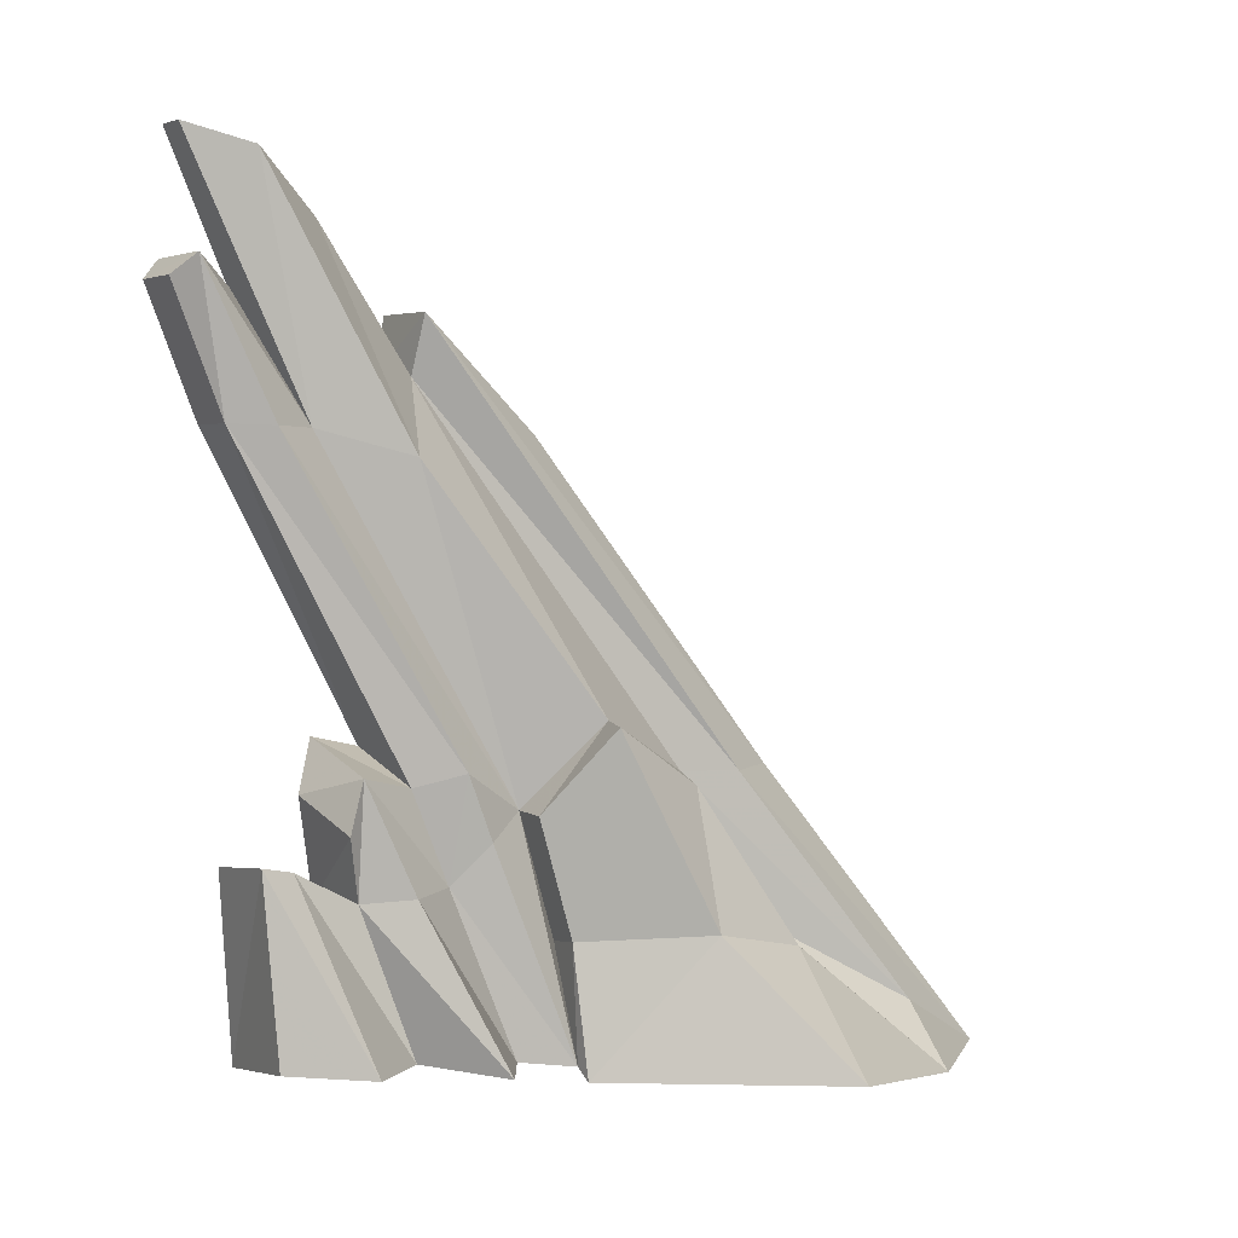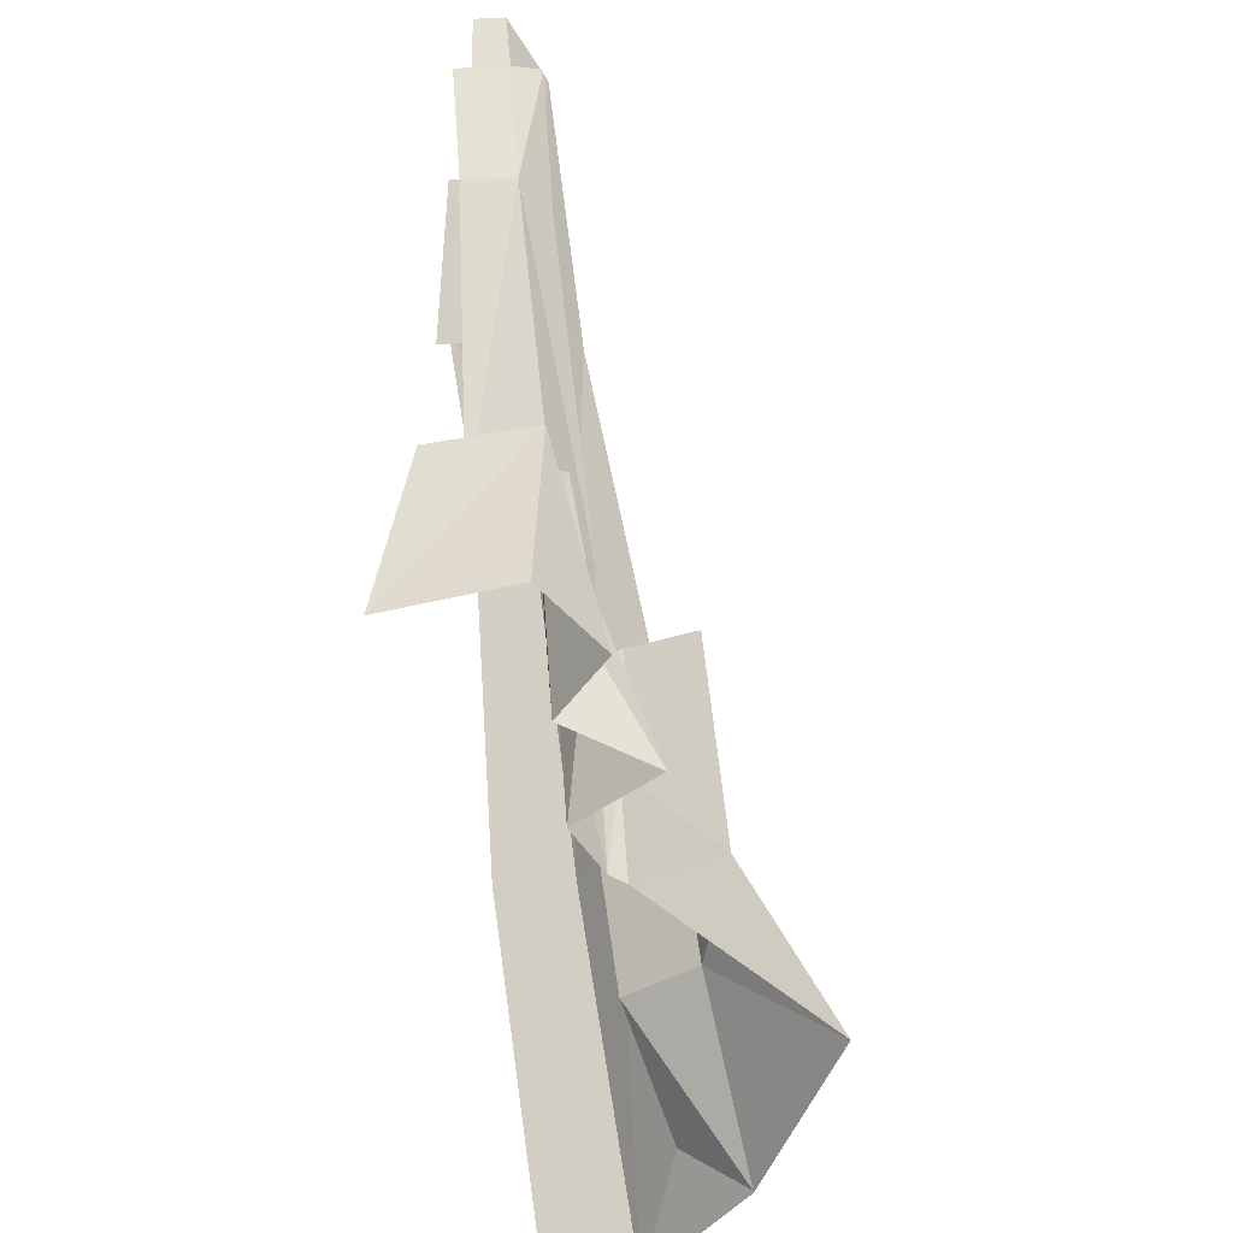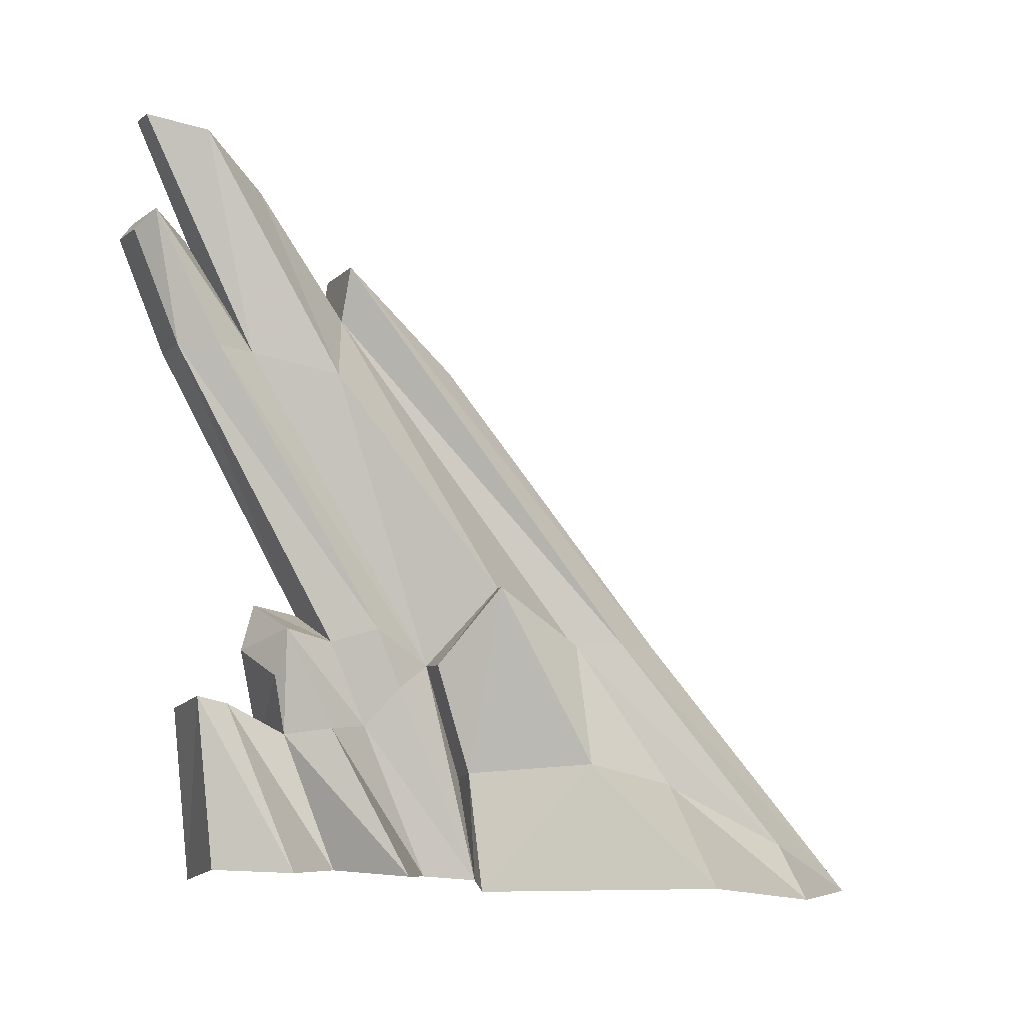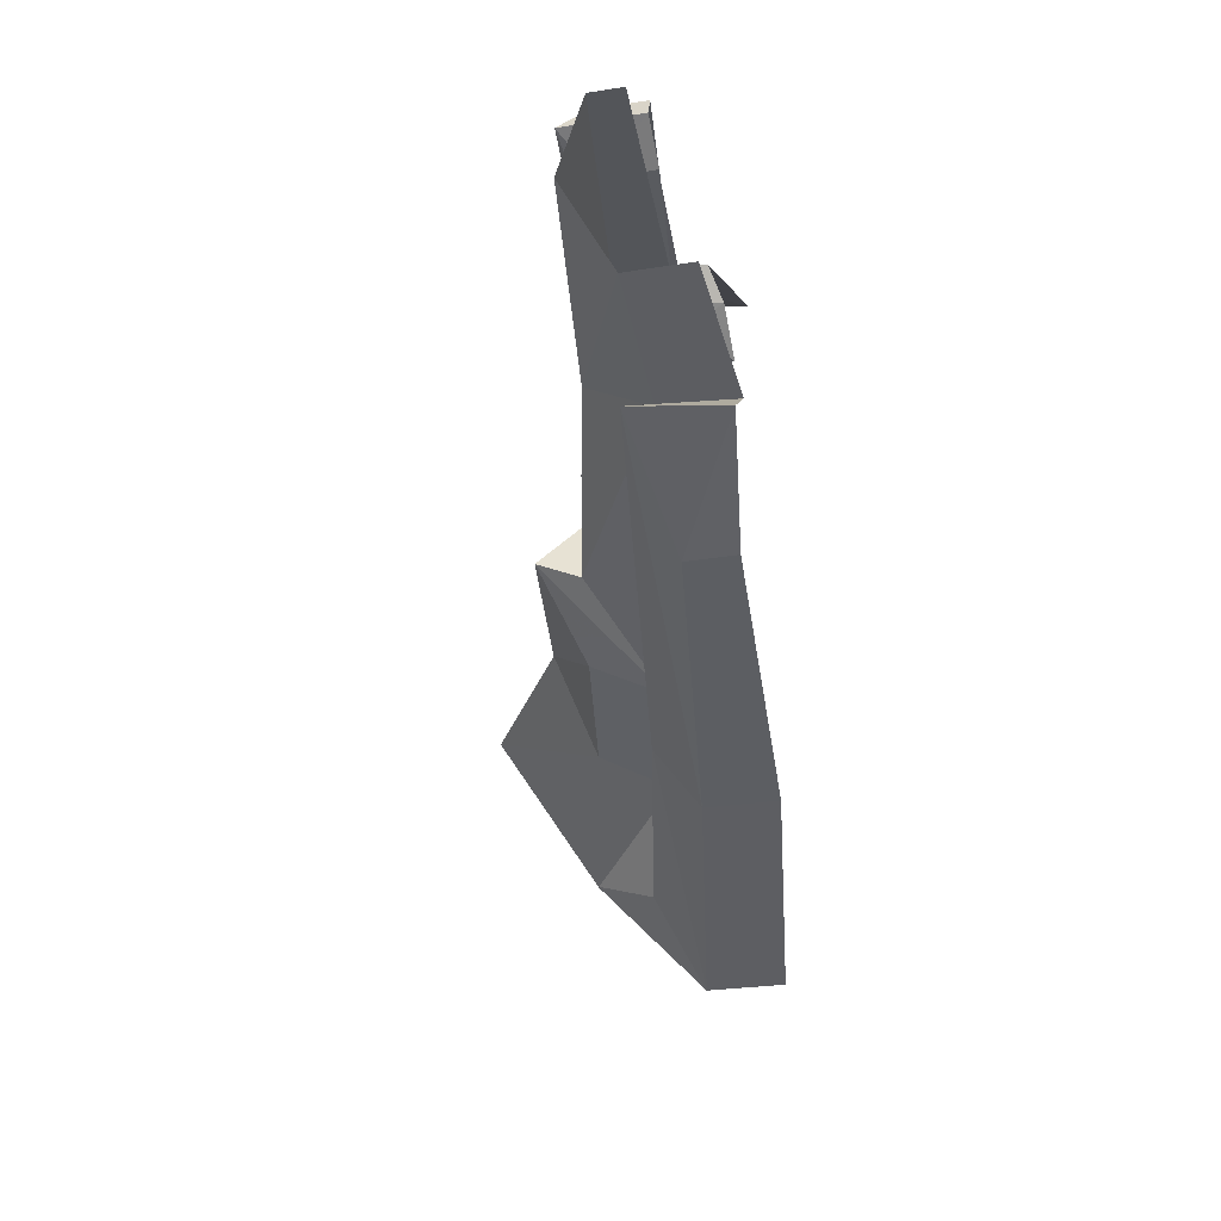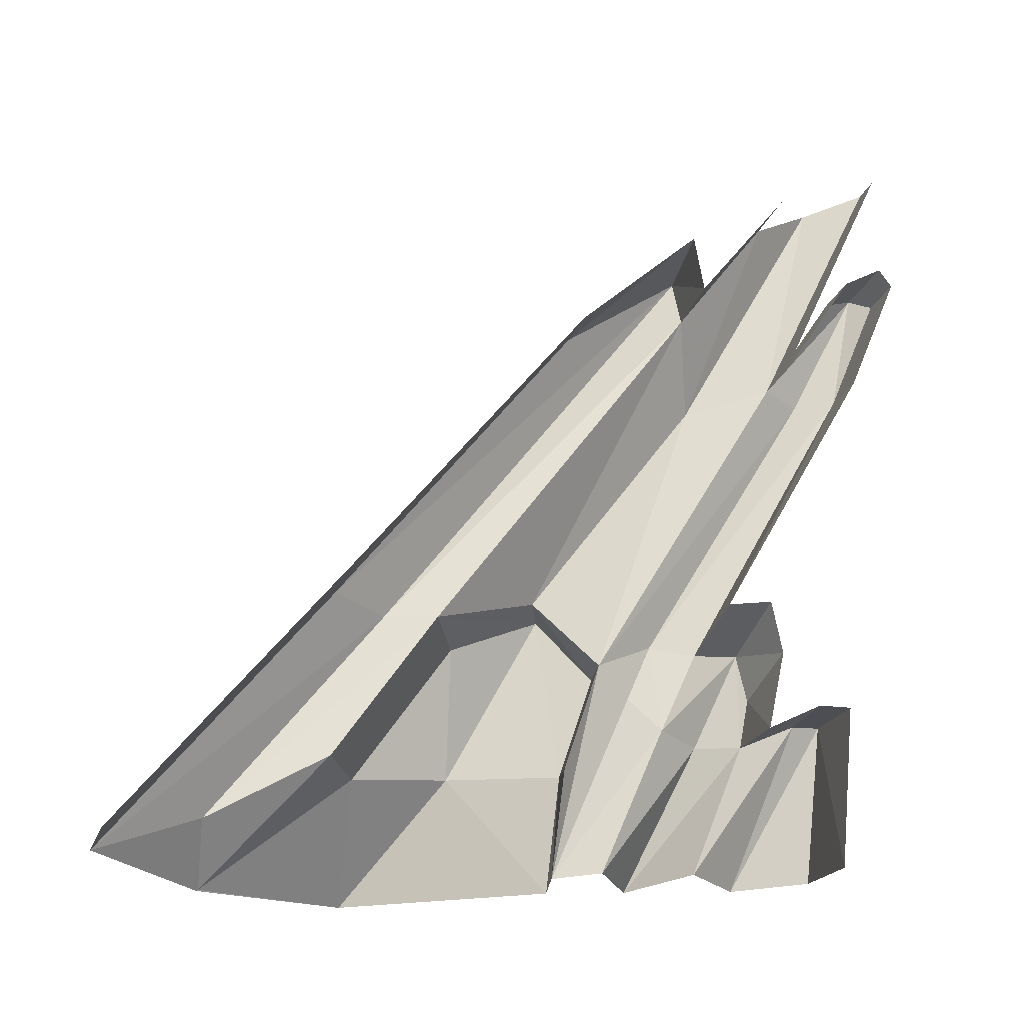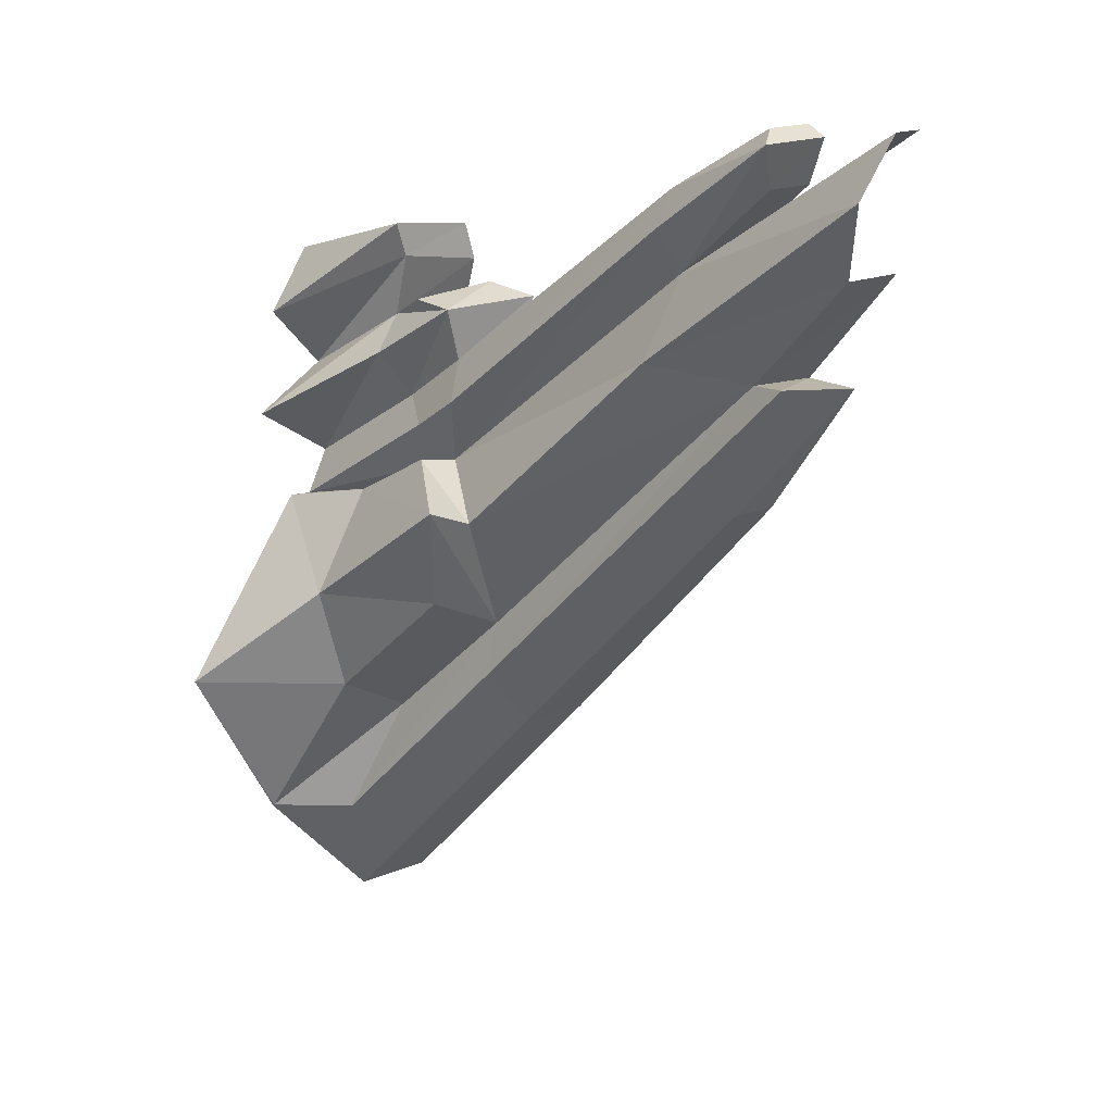
<metadata>
{"format":"obj","ext":"obj","renderer":"f3d","projection":"perspective","resolution":1024,"background":"white","views":[{"elev":-4.7,"azim":62.3,"up":"+Y"},{"elev":-54.1,"azim":12.3,"up":"+Y"},{"elev":-13.2,"azim":69.8,"up":"+Y"},{"elev":1.7,"azim":-175.0,"up":"+Z"},{"elev":-18.3,"azim":-100.8,"up":"+Y"},{"elev":6.6,"azim":134.7,"up":"+Z"}]}
</metadata>
<code>
g polySurface562
v -171.4 -584.1 471.2
v 29.54 -327.3 508
v 11.19 -580.7 474.2
v -118.3 -326.5 512
v 75.11 -587 366.6
v 26.75 -605 58.37
v 124.9 -415.4 -83.7
v 233.3 -606 -238
v 21.25 -424.8 78.94
v 123.5 -149.9 62.74
v 38.97 -262.5 136.1
v 53.47 -137.6 43.55
v -26.28 -254 133.7
v -44.95 -424.9 73.49
v 2.914 -586.3 62.05
v 71.94 -607.4 -469.9
v 71.94 -609.3 -471.9
v 233.3 -606 -238
v 56.37 -433.8 -242.3
v 124.9 -415.4 -83.7
v -105.6 -581.9 -632.9
v -23.85 -515.5 -472.7
v 51.03 -220.7 -89.29
v 123.5 -149.9 62.74
v -64.42 -199 -128.7
v 53.47 -137.6 43.55
v -58.87 -420.6 -287.9
v -118.2 -184.3 -293.5
v -190.1 264.5 79.64
v -233.3 -172.7 -280.3
v -113.9 257.1 70.18
v -188.9 417.6 261.8
v -46.48 397.6 262.4
v -43.81 -197.5 -209.2
v -105.6 -581.9 -632.9
v -23.85 -515.5 -472.7
v -233.3 -570.7 -619.2
v -118.1 -169.9 323.1
v -9.493 224 548.3
v -9.641 -227.2 293.8
v -85.41 231.3 557.7
v -8.379 403.8 623.5
v -84.3 411.1 632.9
v 30.52 428.3 597.9
v 22.7 221.2 489.8
v 23.65 -208.5 228.5
v -24.39 -353.5 234
v 12.72 -296.7 188.9
v 2.914 -586.3 62.05
v -27.86 -580.1 134.5
v -84.03 439.3 613.3
v -26.28 -254 133.7
v 20.7 194.3 298
v 53.47 -137.6 43.55
v -24.08 229 426.9
v 15.13 575.7 517
v -24.31 604.8 608.8
v -100 236.3 436.3
v -70.84 609.3 614.6
v 53.47 -137.6 43.55
v -83.56 316.5 266
v -64.42 -199 -128.7
v 20.7 194.3 298
v -53.27 508.3 413.7
v -149.1 517.5 425.6
v 15.13 575.7 517
v -83.56 316.5 266
v -149.1 517.5 425.6
v -195.8 328.8 274.9
v -64.42 -199 -128.7
v -23.85 -515.5 -472.7
v -58.87 -420.6 -287.9
v -43.81 -197.5 -209.2
v -83.56 316.5 266
v -46.48 397.6 262.4
v -195.8 328.8 274.9
v -188.9 417.6 261.8
v -26.28 -254 133.7
v 22.7 221.2 489.8
v -24.08 229 426.9
v 23.65 -208.5 228.5
v 12.72 -296.7 188.9
v 30.52 428.3 597.9
v -19.37 396.8 540.5
v -84.03 439.3 613.3
v -95.29 404.1 549.9
v -100 236.3 436.3
v 2.914 -586.3 62.05
v -44.95 -424.9 73.49
v -27.86 -580.1 134.5
v 36.16 -366.9 302.8
v -24.39 -353.5 234
v 100.5 -589.8 198.6
v 23.65 -216.3 372.2
v -9.641 -227.2 293.8
v -108.2 -159.1 393.7
v -118.1 -169.9 323.1
v -87.93 -235.3 416.8
v 20.9 -289.5 388.4
v -157.6 -372.7 368.8
v -9.774 -373.5 364.7
v -9.774 -373.5 364.7
v 23.65 -216.3 372.2
v 36.16 -366.9 302.8
v 20.9 -289.5 388.4
v 100.5 -589.8 198.6
v -10.39 -575.5 283.2
v -10.39 -575.5 283.2
v 5.761 -332.7 457.3
v -9.774 -373.5 364.7
v 75.11 -587 366.6
v 29.54 -327.3 508
v -118.3 -326.5 512
v -142.8 -331.3 454.6
v -9.774 -373.5 364.7
v -142.8 -331.3 454.6
v -157.6 -372.7 368.8
v 5.761 -332.7 457.3
g polySurface562_0
f 3 2 1
f 2 4 1
f 2 3 5
f 8 7 6
f 7 9 6
f 7 10 9
f 10 11 9
f 11 10 12
f 13 11 12
f 9 11 13
f 14 9 13
f 14 15 9
f 15 6 9
f 18 17 16
f 16 19 18
f 19 20 18
f 16 17 21
f 22 16 21
f 19 23 20
f 23 24 20
f 24 23 25
f 25 23 19
f 26 24 25
f 27 25 19
f 22 27 16
f 27 19 16
f 30 29 28
f 29 31 28
f 31 29 32
f 33 31 32
f 28 31 33
f 34 28 33
f 35 28 34
f 28 35 30
f 36 35 34
f 35 37 30
f 40 39 38
f 39 41 38
f 39 42 41
f 42 43 41
f 44 42 39
f 43 42 44
f 45 44 39
f 45 39 46
f 39 40 46
f 46 40 47
f 48 46 47
f 48 47 49
f 47 50 49
f 51 43 44
f 54 53 52
f 53 55 52
f 53 56 55
f 56 57 55
f 55 57 58
f 57 59 58
f 62 61 60
f 61 63 60
f 61 64 63
f 65 64 61
f 64 66 63
f 69 68 67
f 72 71 70
f 71 73 70
f 70 73 74
f 73 75 74
f 74 75 76
f 75 77 76
f 80 79 78
f 79 81 78
f 82 78 81
f 79 80 83
f 80 84 83
f 85 83 84
f 86 85 84
f 86 84 80
f 87 86 80
f 78 82 88
f 89 78 88
f 92 91 90
f 91 93 90
f 91 92 94
f 92 95 94
f 96 94 95
f 97 96 95
f 96 98 94
f 98 99 94
f 99 98 100
f 101 99 100
f 104 103 102
f 103 105 102
f 104 102 106
f 102 107 106
f 110 109 108
f 109 111 108
f 109 112 111
f 113 112 109
f 114 113 109
f 117 116 115
f 116 118 115

</code>
